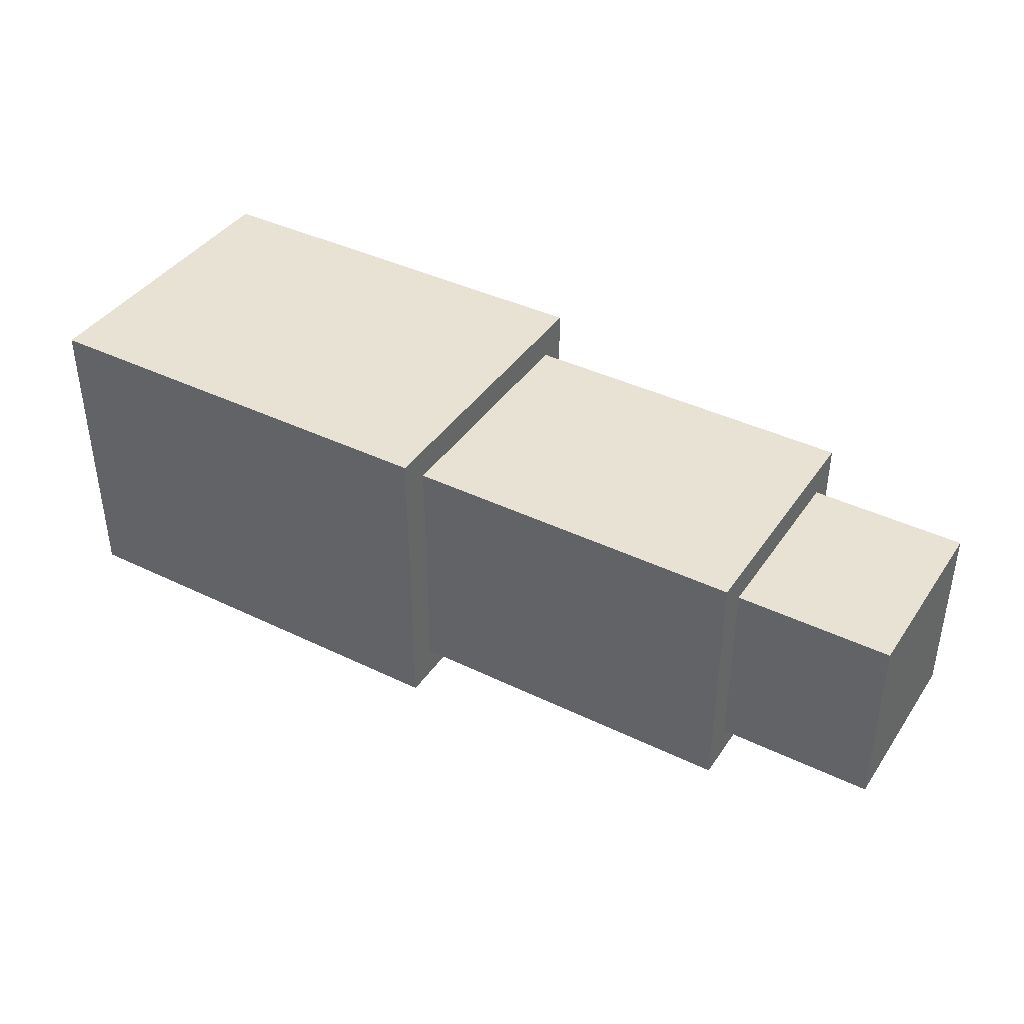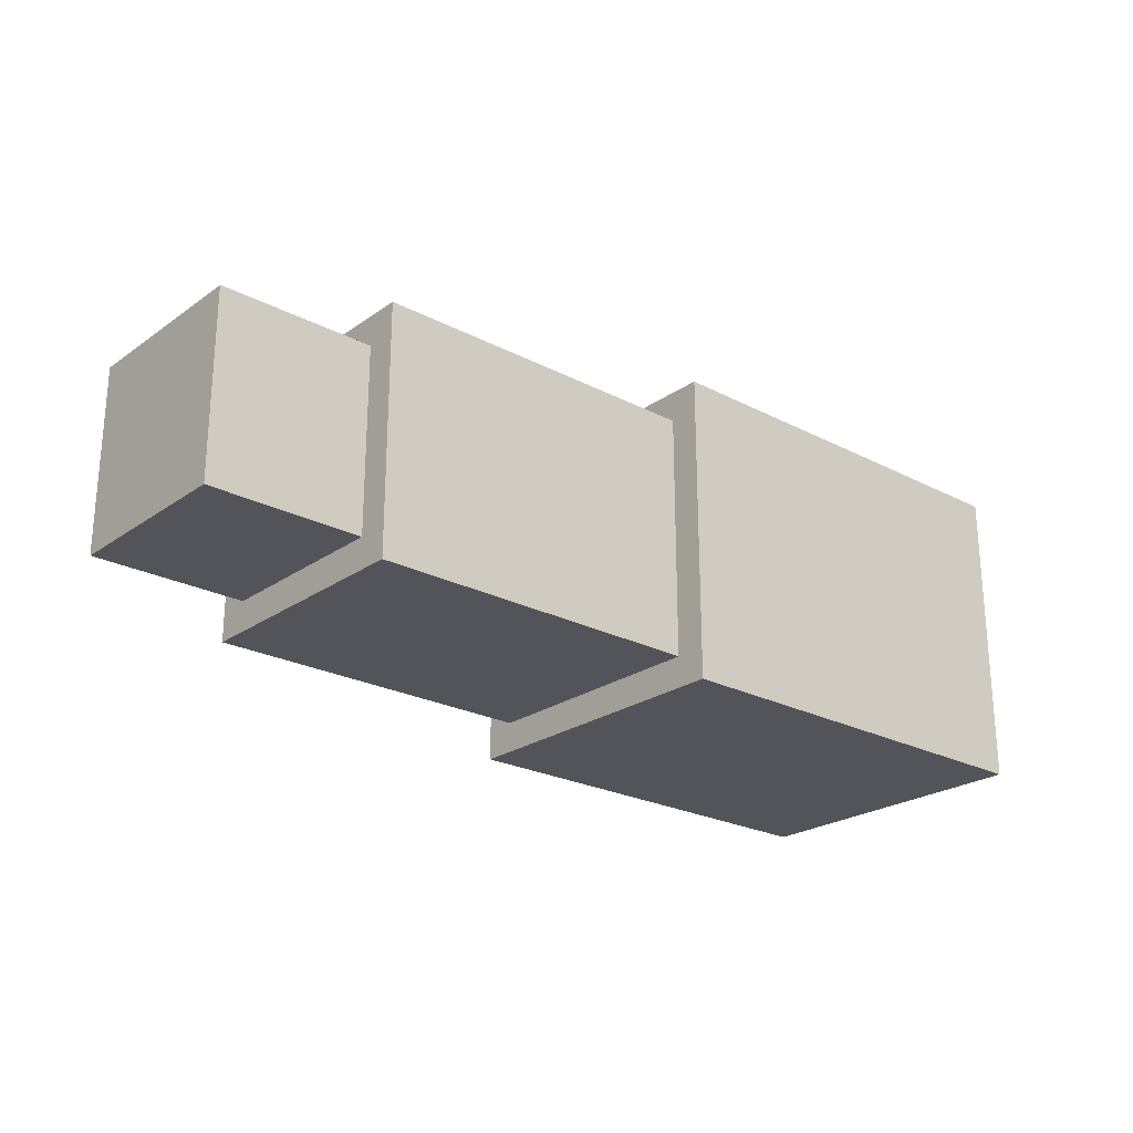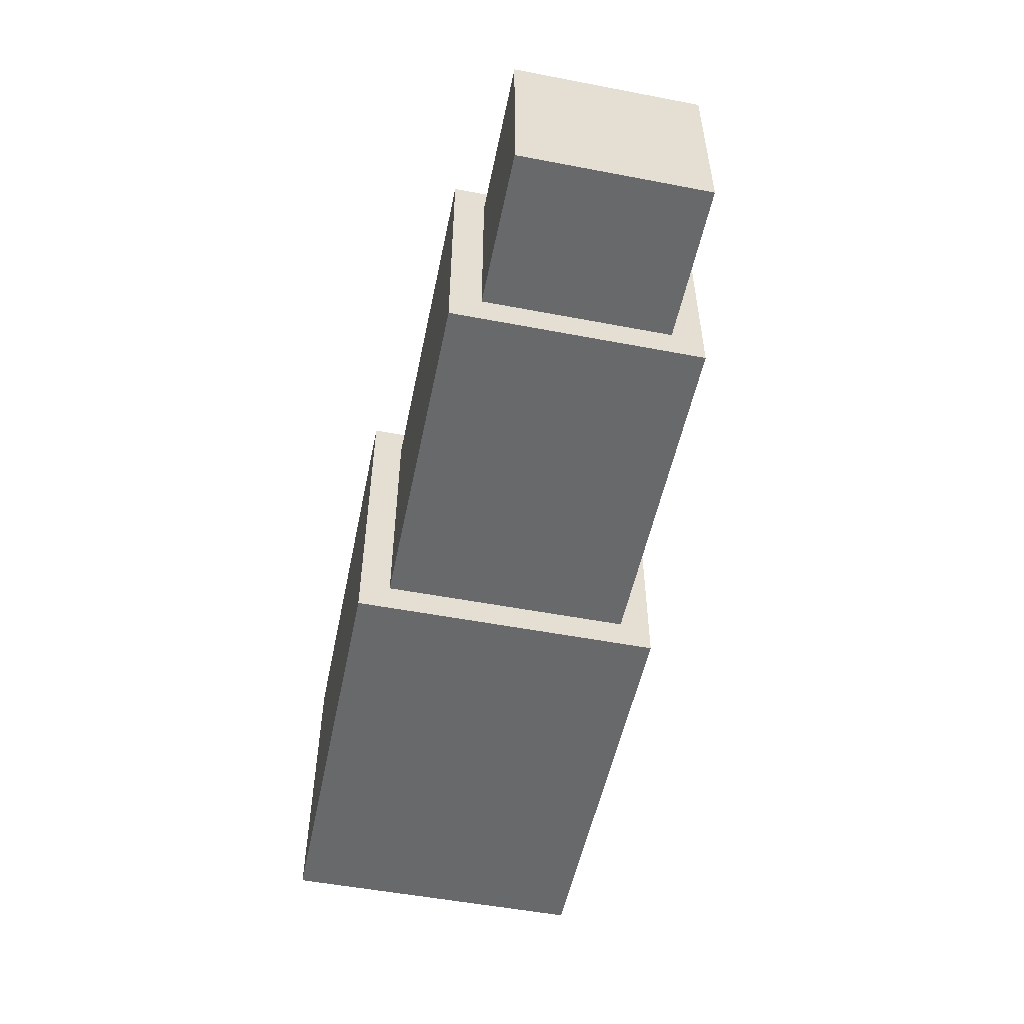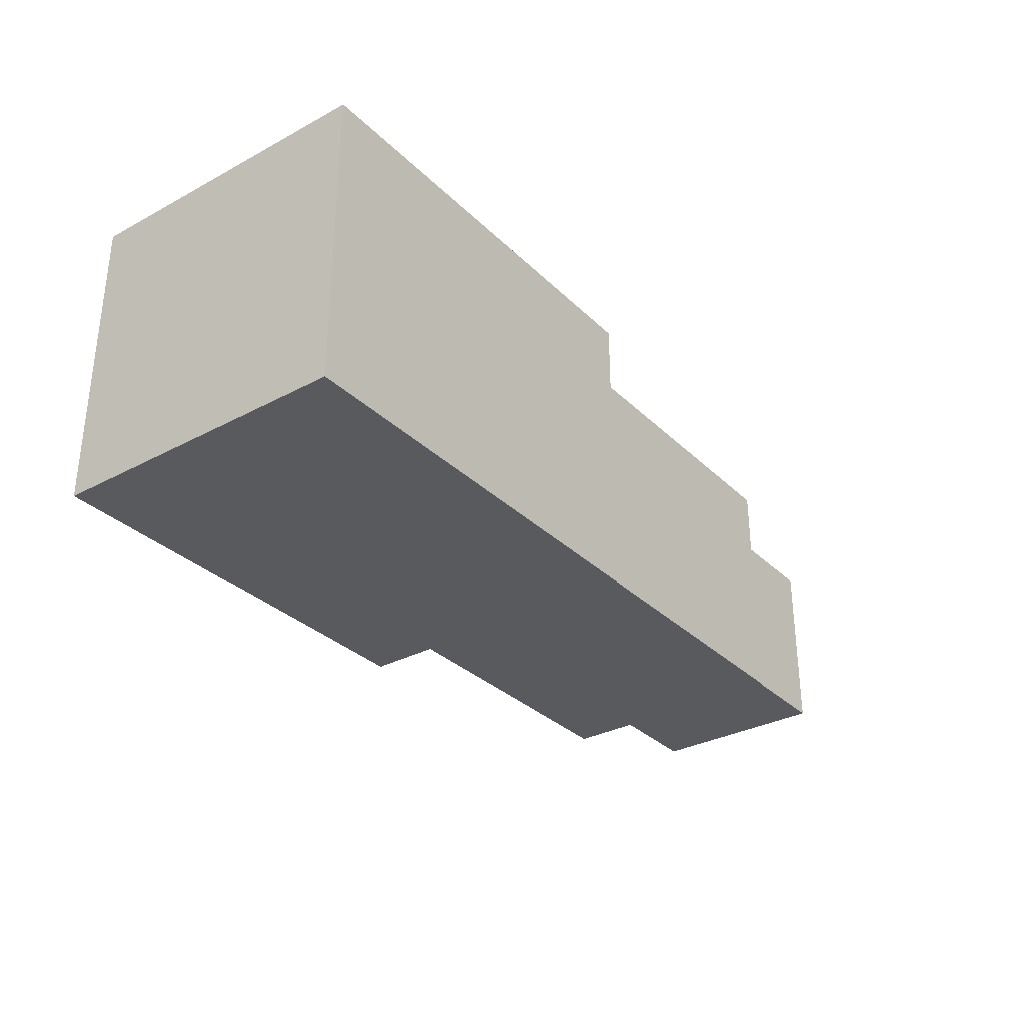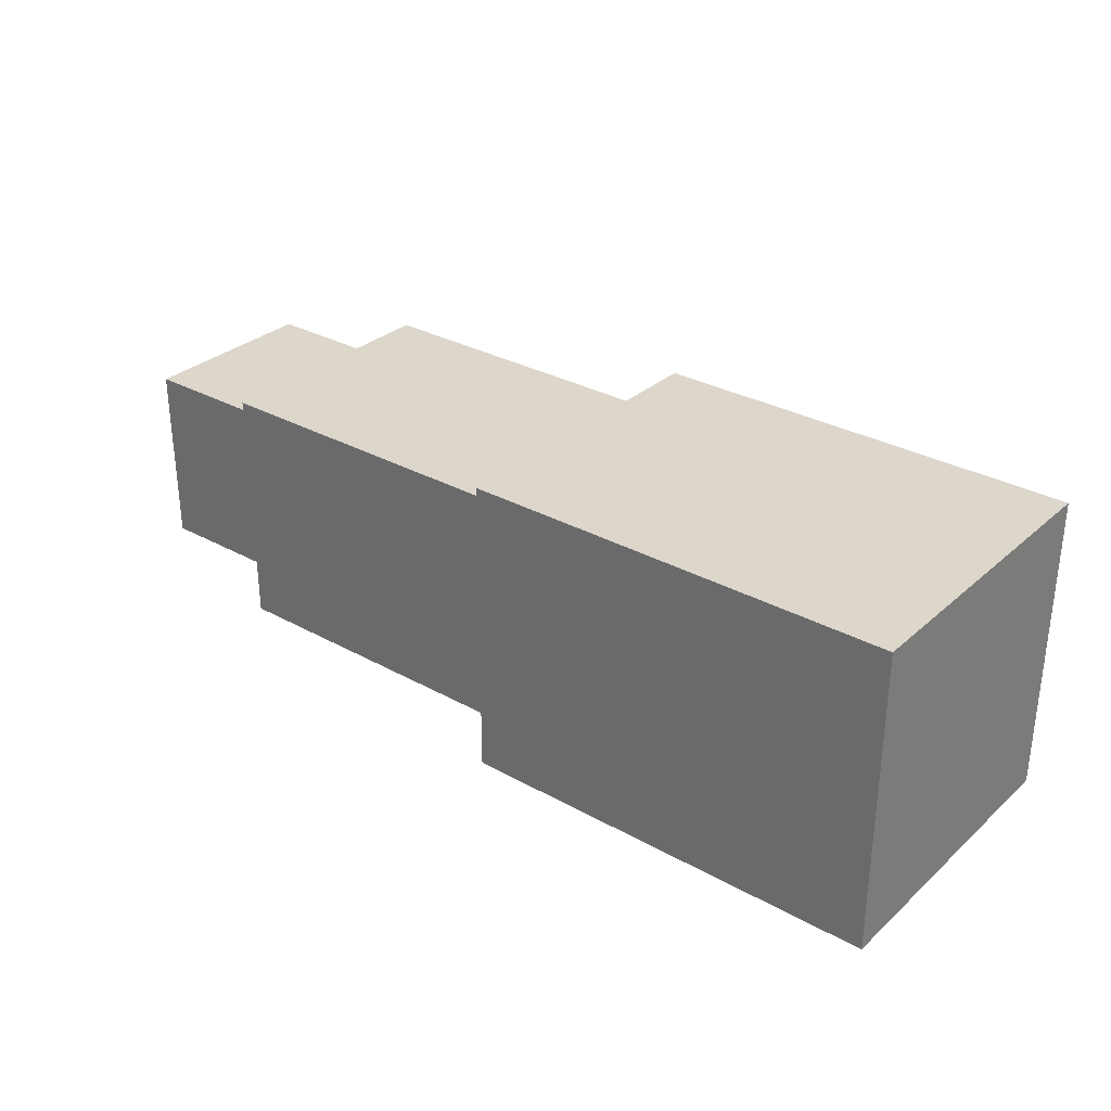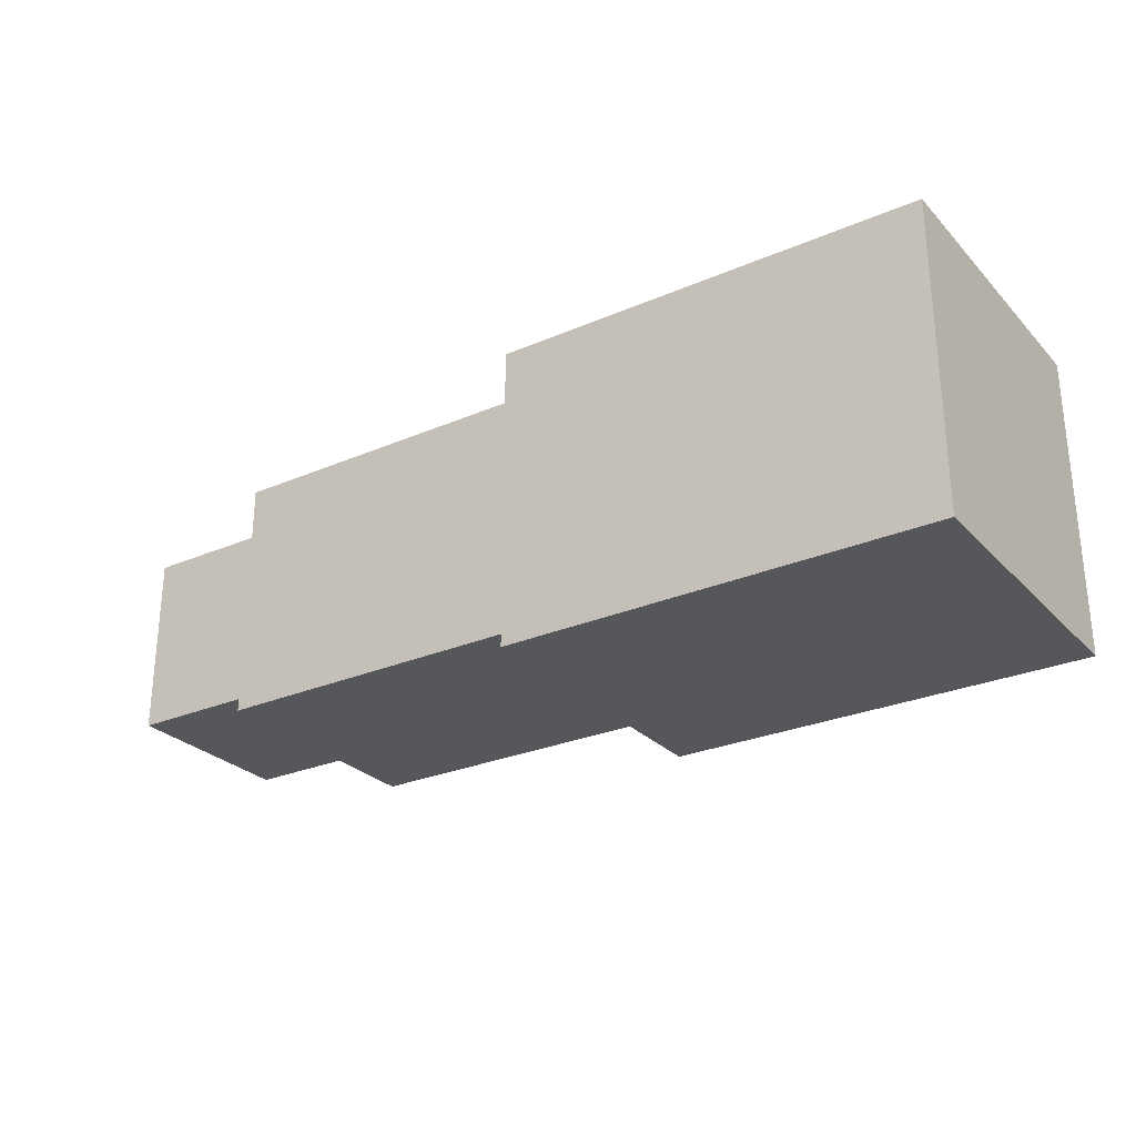
<metadata>
{"format":"obj","ext":"obj","renderer":"f3d","projection":"perspective","resolution":1024,"background":"white","views":[{"elev":40.0,"azim":30.9,"up":"+Y"},{"elev":-23.8,"azim":139.1,"up":"+Y"},{"elev":-52.6,"azim":78.4,"up":"+Z"},{"elev":-31.8,"azim":-53.0,"up":"+Y"},{"elev":30.7,"azim":-141.4,"up":"+Z"},{"elev":-27.4,"azim":-146.5,"up":"+Y"}]}
</metadata>
<code>
o
v 7.3 11.5 -3.7
v 7.3 11.5 -4.7
v 7.3 12.5 -3.7
v 7.3 12.5 -4.7
v 8.7 11.5 -3.7
v 8.7 11.5 -4.7
v 8.7 11.6 -3.8
v 8.7 11.6 -4.6
v 8.7 12.4 -3.8
v 8.7 12.4 -4.6
v 8.7 12.5 -3.7
v 8.7 12.5 -4.7
v 9.8 11.6 -3.8
v 9.8 11.6 -4.6
v 9.8 11.7 -3.9
v 9.8 11.7 -4.5
v 9.8 12.3 -3.9
v 9.8 12.3 -4.5
v 9.8 12.4 -3.8
v 9.8 12.4 -4.6
v 10.3 11.7 -3.9
v 10.3 11.7 -4.5
v 10.3 12.3 -3.9
v 10.3 12.3 -4.5
v 7.3 11.5 -3.7
v 7.3 12.5 -3.7
v 8.7 11.5 -3.7
v 8.7 12.5 -3.7
v 8.7 11.6 -3.8
v 8.7 12.4 -3.8
v 9.8 11.6 -3.8
v 9.8 12.4 -3.8
v 9.8 11.7 -3.9
v 9.8 12.3 -3.9
v 10.3 11.7 -3.9
v 10.3 12.3 -3.9
v 9.8 11.7 -4.5
v 9.8 12.3 -4.5
v 10.3 11.7 -4.5
v 10.3 12.3 -4.5
v 8.7 11.6 -4.6
v 8.7 12.4 -4.6
v 9.8 11.6 -4.6
v 9.8 12.4 -4.6
v 7.3 11.5 -4.7
v 7.3 12.5 -4.7
v 8.7 11.5 -4.7
v 8.7 12.5 -4.7
v 7.3 11.5 -3.7
v 8.7 11.5 -3.7
v 7.3 11.5 -4.7
v 8.7 11.5 -4.7
v 8.7 11.6 -3.8
v 9.8 11.6 -3.8
v 8.7 11.6 -4.6
v 9.8 11.6 -4.6
v 9.8 11.7 -3.9
v 10.3 11.7 -3.9
v 9.8 11.7 -4.5
v 10.3 11.7 -4.5
v 9.8 12.3 -3.9
v 10.3 12.3 -3.9
v 9.8 12.3 -4.5
v 10.3 12.3 -4.5
v 8.7 12.4 -3.8
v 9.8 12.4 -3.8
v 9.4 12.4 -4
v 9.5 12.4 -4
v 9.6 12.4 -4
v 9.7 12.4 -4
v 9.4 12.4 -4.4
v 9.5 12.4 -4.4
v 9.6 12.4 -4.4
v 9.7 12.4 -4.4
v 8.7 12.4 -4.6
v 9.8 12.4 -4.6
v 7.3 12.5 -3.7
v 8.7 12.5 -3.7
v 7.3 12.5 -4.7
v 8.7 12.5 -4.7
f 3 2 1
f 4 2 3
f 5 6 7
f 7 6 8
f 5 7 9
f 8 6 10
f 5 9 11
f 9 10 11
f 10 6 12
f 11 10 12
f 13 14 15
f 15 14 16
f 13 15 17
f 16 14 18
f 13 17 19
f 17 18 19
f 18 14 20
f 19 18 20
f 21 22 23
f 23 22 24
f 27 26 25
f 28 26 27
f 31 30 29
f 32 30 31
f 35 34 33
f 36 34 35
f 37 38 39
f 39 38 40
f 41 42 43
f 43 42 44
f 45 46 47
f 47 46 48
f 51 50 49
f 52 50 51
f 55 54 53
f 56 54 55
f 59 58 57
f 60 58 59
f 61 62 63
f 63 62 64
f 65 66 67
f 67 66 68
f 68 66 69
f 69 66 70
f 65 67 71
f 67 68 71
f 68 69 72
f 71 68 72
f 69 70 73
f 72 69 73
f 70 66 74
f 73 70 74
f 72 73 75
f 71 72 75
f 73 74 75
f 65 71 75
f 74 66 76
f 75 74 76
f 77 78 79
f 79 78 80

</code>
